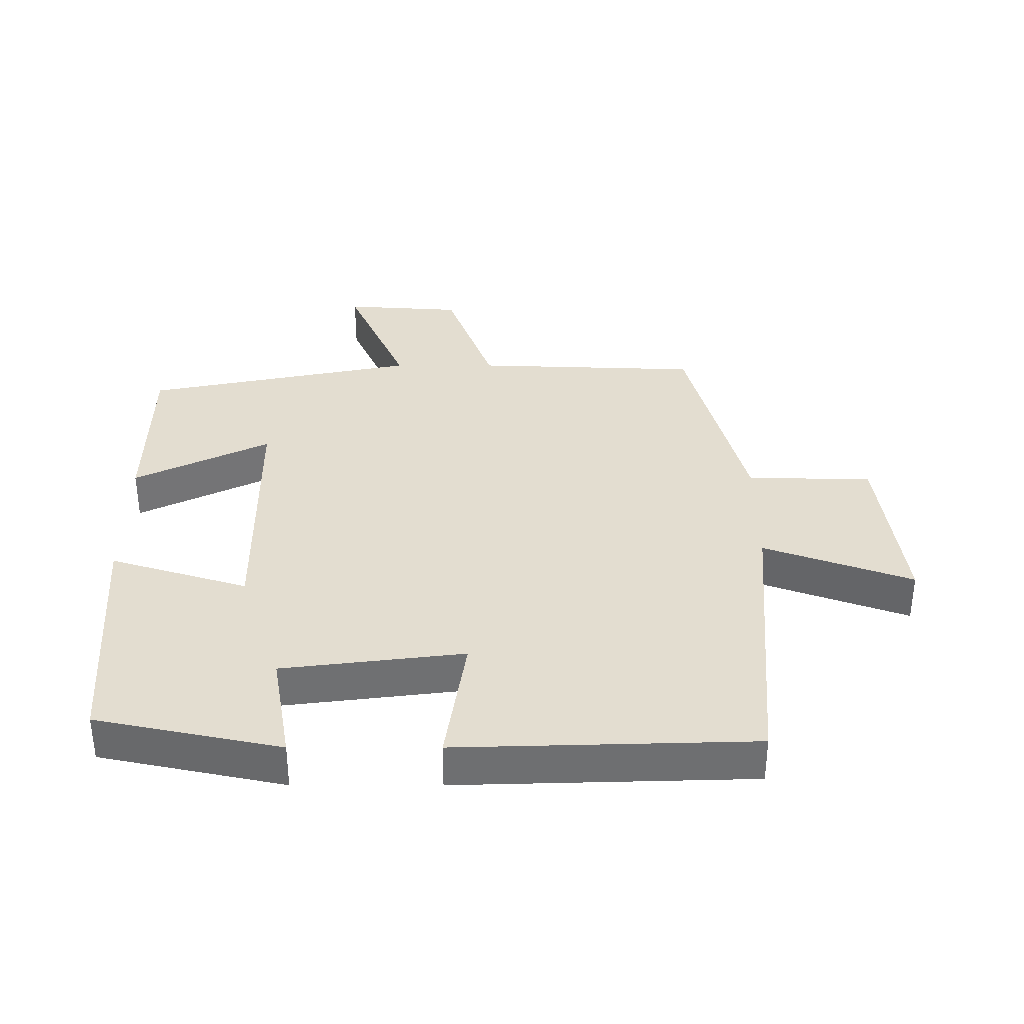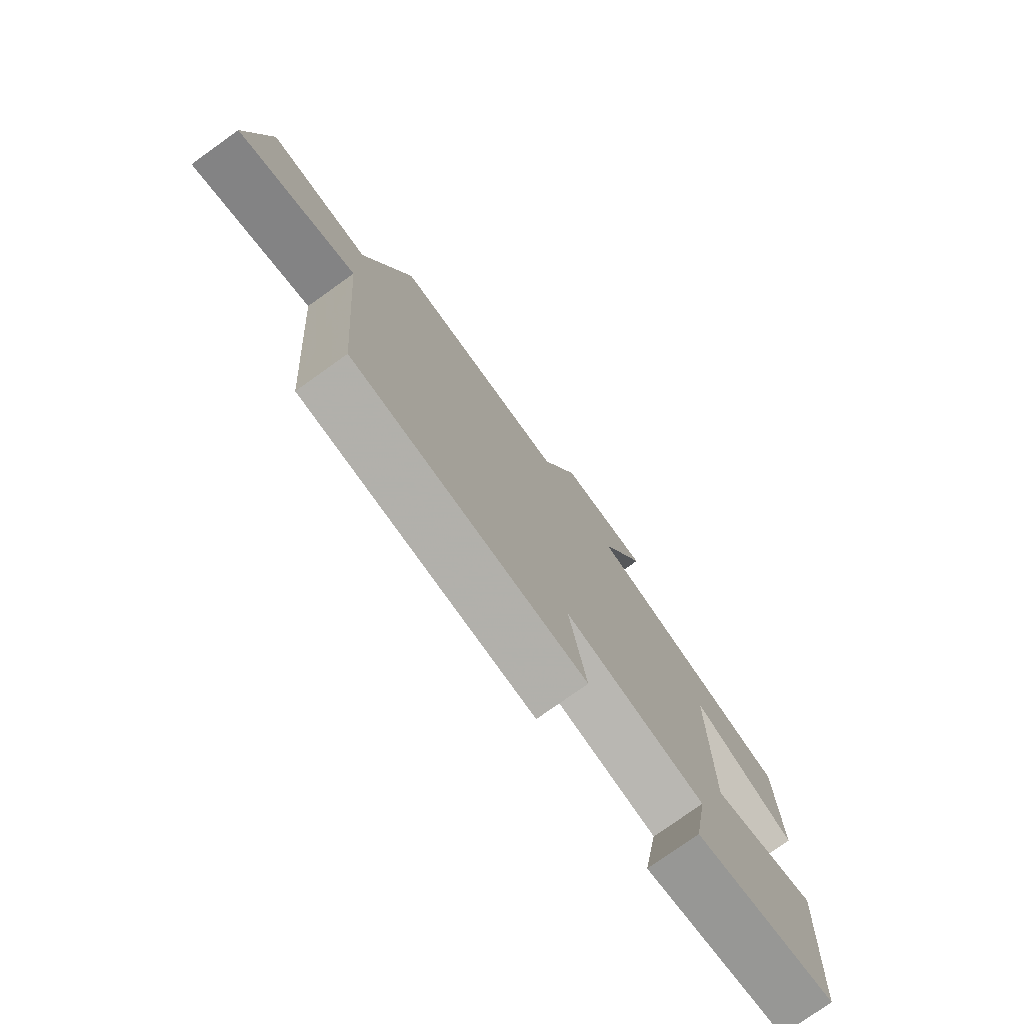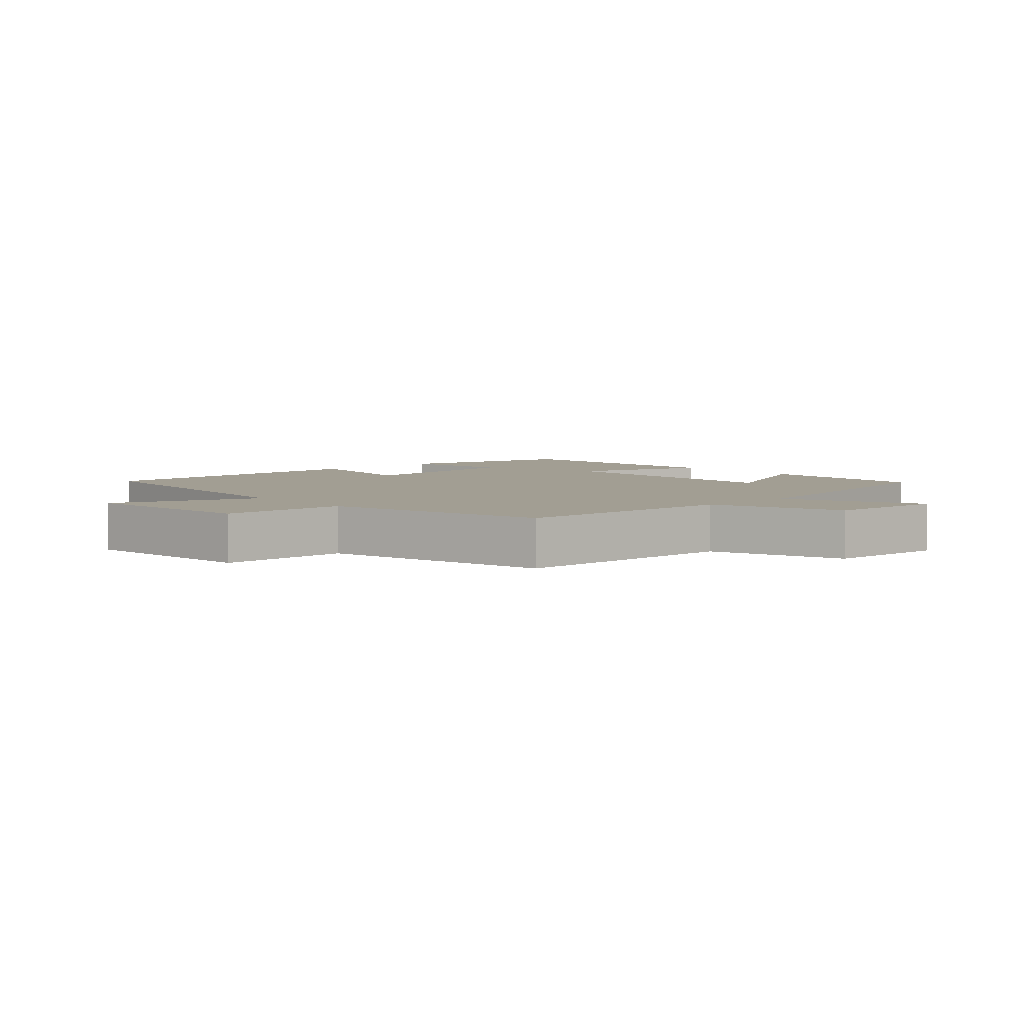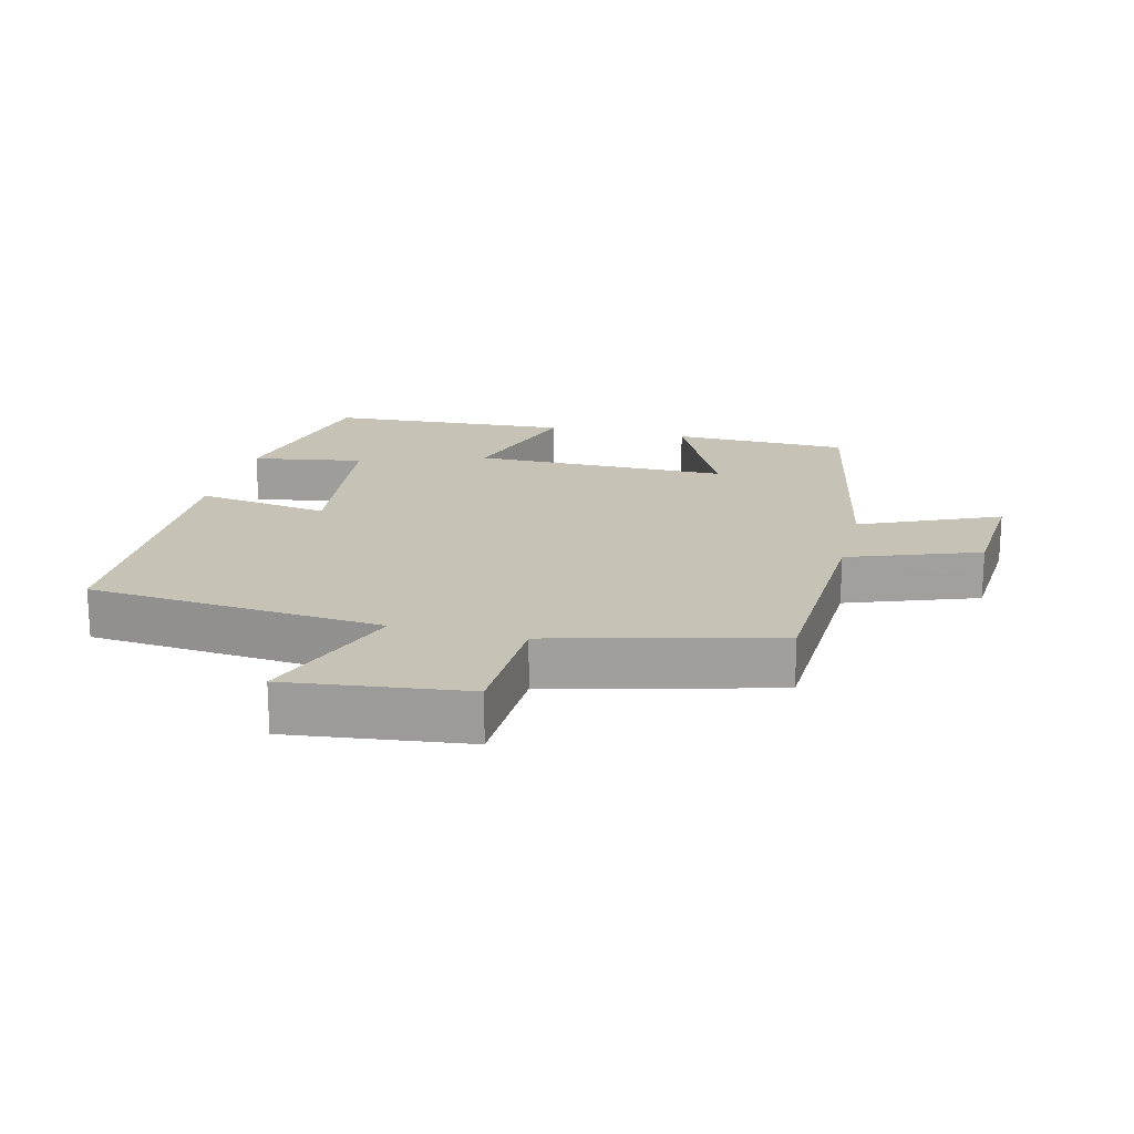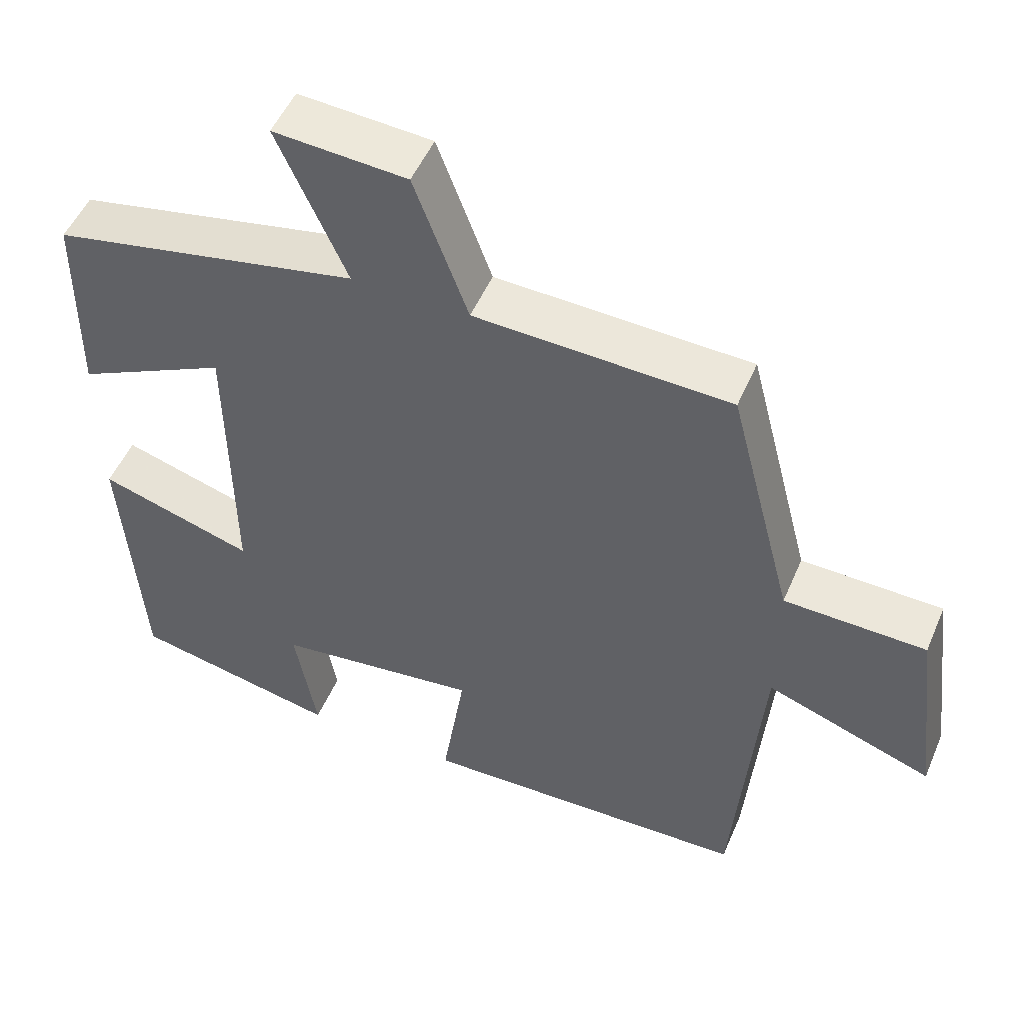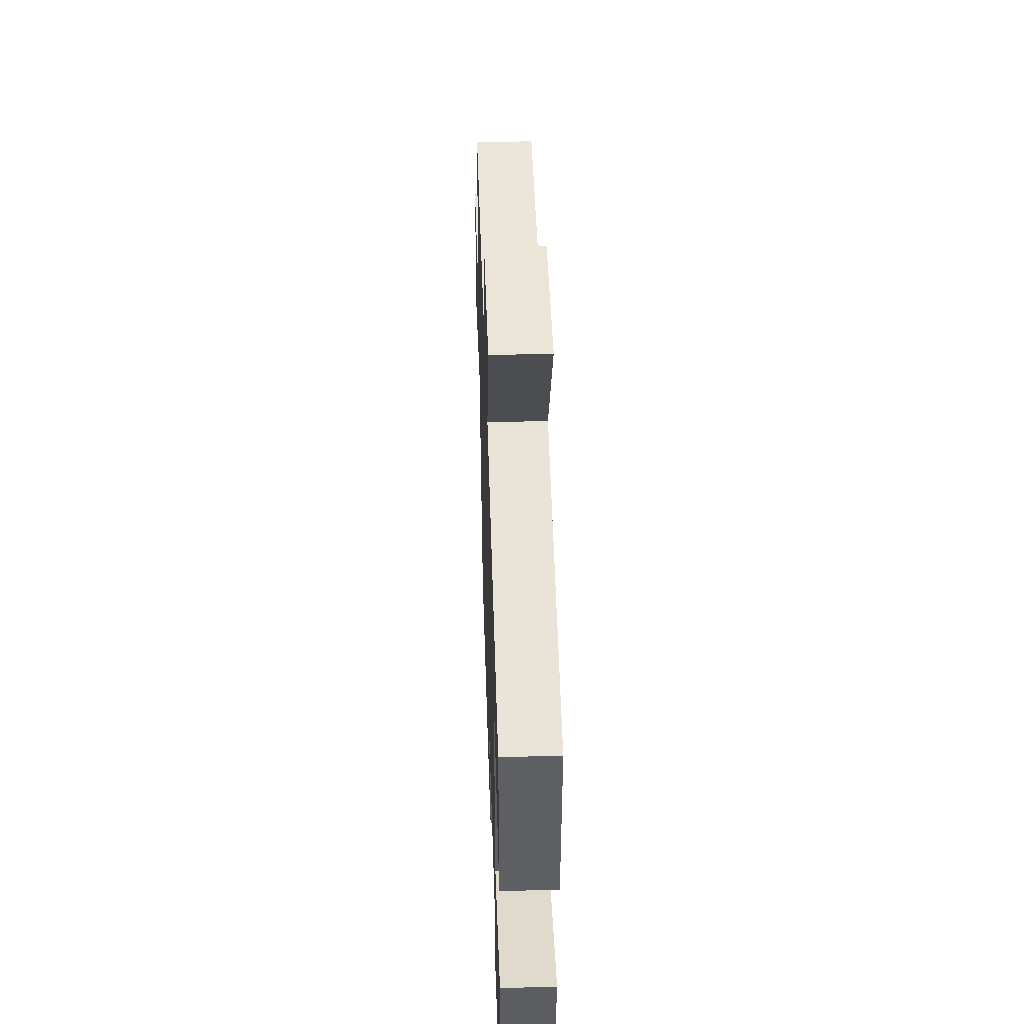
<metadata>
{"format":"obj","ext":"obj","renderer":"f3d","projection":"perspective","resolution":1024,"background":"white","views":[{"elev":35.5,"azim":180.0,"up":"+Y"},{"elev":-77.3,"azim":-54.5,"up":"+Z"},{"elev":5.1,"azim":-42.0,"up":"+Y"},{"elev":18.9,"azim":-75.8,"up":"+Y"},{"elev":51.0,"azim":-157.2,"up":"+Z"},{"elev":49.8,"azim":88.1,"up":"+Z"}]}
</metadata>
<code>
v -0.464 0.07 -0.487
v -0.5 0.07 -0.041
v -0.724 0.07 -0.122
v -0.69 0.07 0.146
v -0.5 0.07 0.151
v -0.413 0.07 0.487
v -0.072 0.07 0.5
v 0 0.07 0.696
v 0.178 0.07 0.708
v 0.086 0.07 0.5
v 0.497 0.07 0.417
v 0.5 0.07 0.15
v 0.296 0.07 0.25
v 0.292 0.07 -0.138
v 0.5 0.07 -0.074
v 0.475 0.07 -0.442
v 0.197 0.07 -0.5
v 0.226 0.07 -0.332
v -0.048 0.07 -0.298
v -0.017 0.07 -0.5
v -0.464 0 -0.487
v -0.5 0 -0.041
v -0.724 0 -0.122
v -0.69 0 0.146
v -0.5 0 0.151
v -0.413 0 0.487
v -0.072 0 0.5
v 0 0 0.696
v 0.178 0 0.708
v 0.086 0 0.5
v 0.497 0 0.417
v 0.5 0 0.15
v 0.296 0 0.25
v 0.292 0 -0.138
v 0.5 0 -0.074
v 0.475 0 -0.442
v 0.197 0 -0.5
v 0.226 0 -0.332
v -0.048 0 -0.298
v -0.017 0 -0.5
f 19 20 1 2
f 18 19 2
f 15 16 17 18
f 14 15 18
f 13 14 18 2
f 10 11 12 13
f 10 13 2 3
f 7 8 9 10
f 5 6 7 10
f 5 10 3
f 3 4 5
f 22 21 40 39
f 22 39 38
f 38 37 36 35
f 38 35 34
f 22 38 34 33
f 33 32 31 30
f 23 22 33 30
f 30 29 28 27
f 30 27 26 25
f 23 30 25
f 25 24 23
f 1 21 22 2
f 2 22 23 3
f 3 23 24 4
f 4 24 25 5
f 5 25 26 6
f 6 26 27 7
f 7 27 28 8
f 8 28 29 9
f 9 29 30 10
f 10 30 31 11
f 11 31 32 12
f 12 32 33 13
f 13 33 34 14
f 14 34 35 15
f 15 35 36 16
f 16 36 37 17
f 17 37 38 18
f 18 38 39 19
f 19 39 40 20
f 20 40 21 1

</code>
